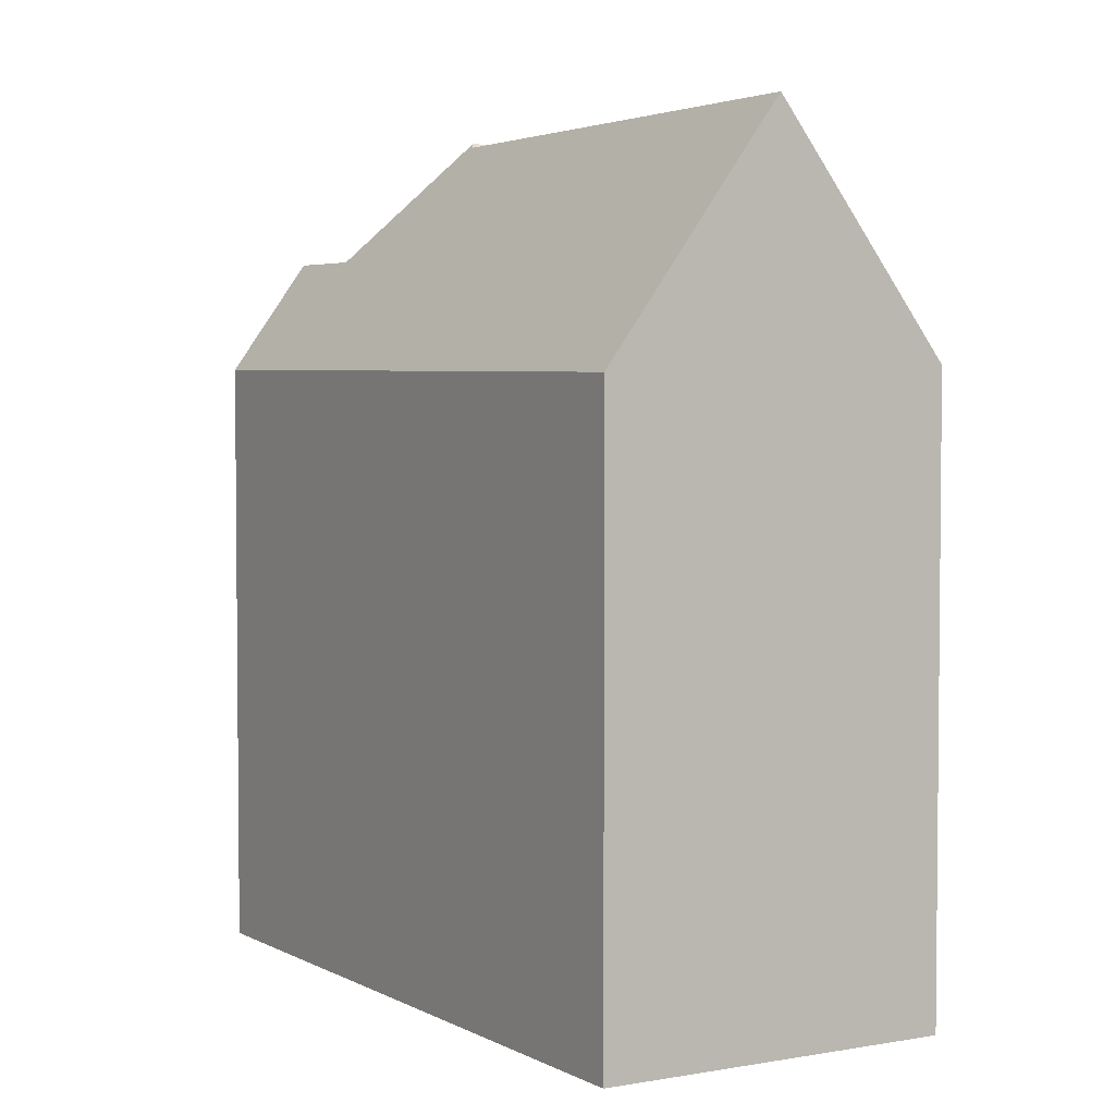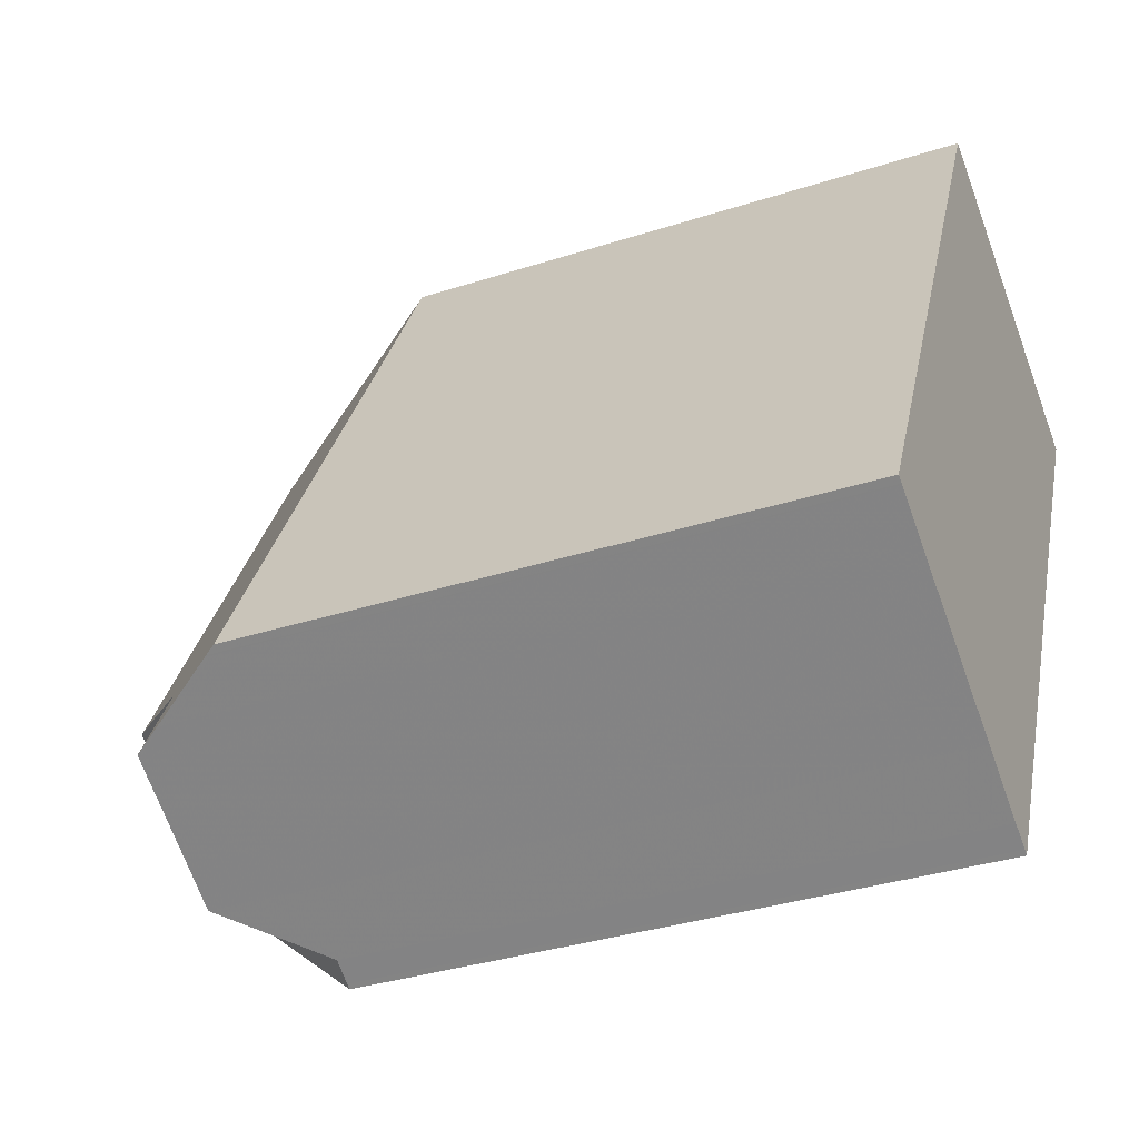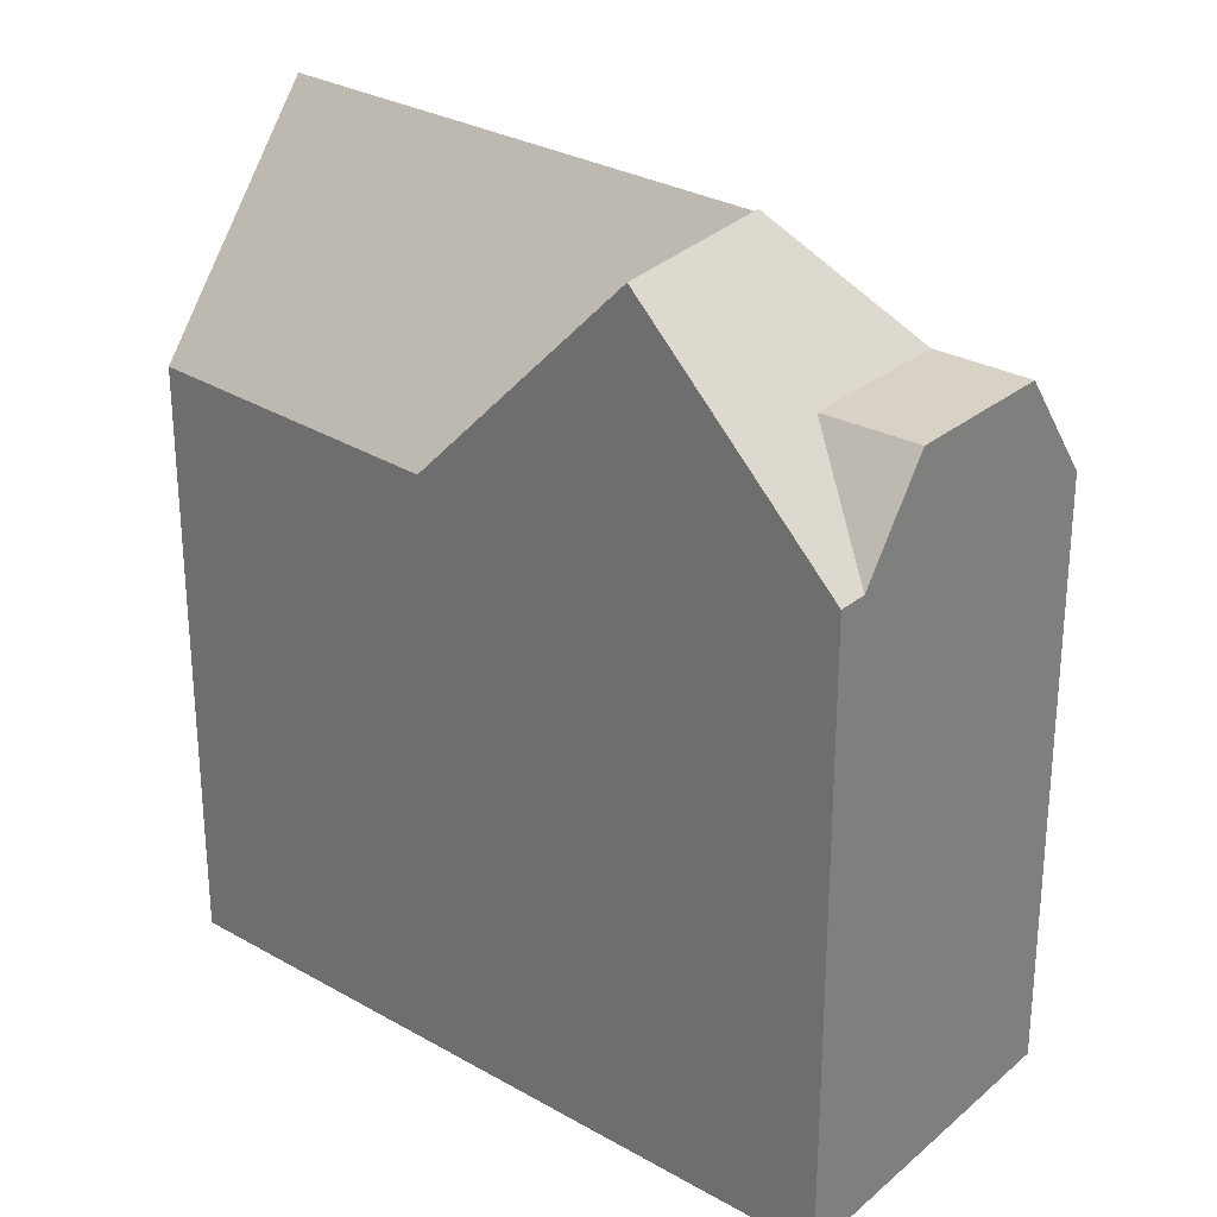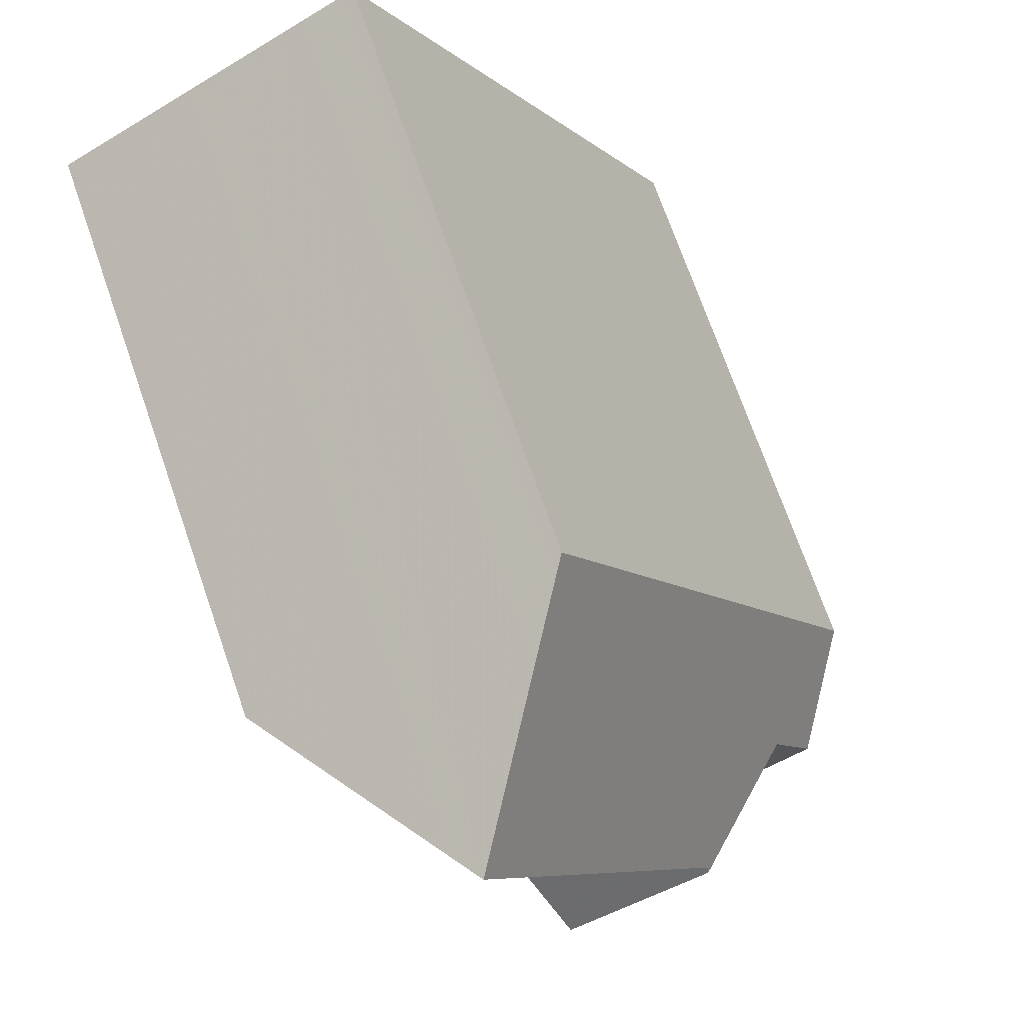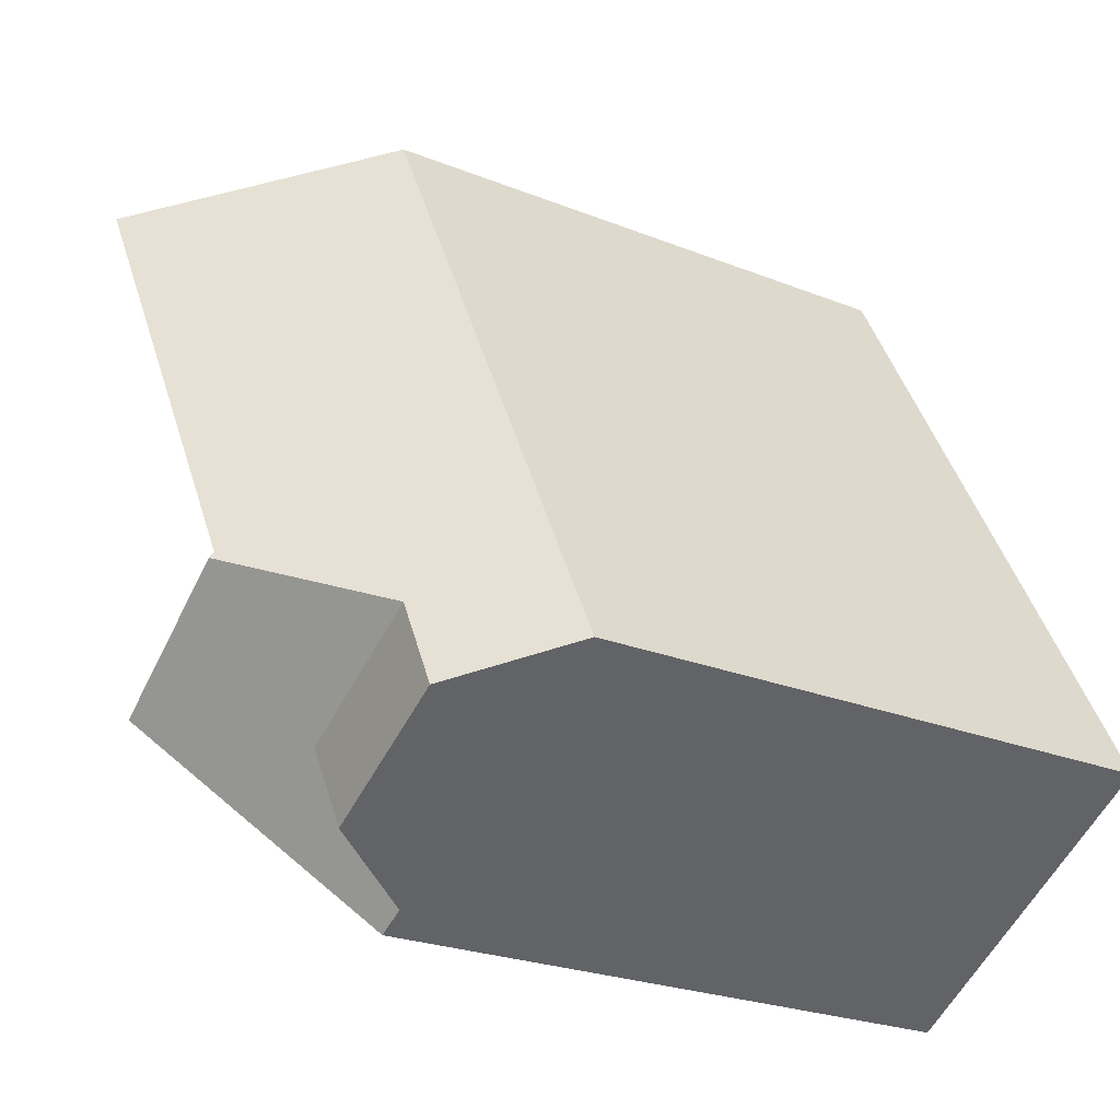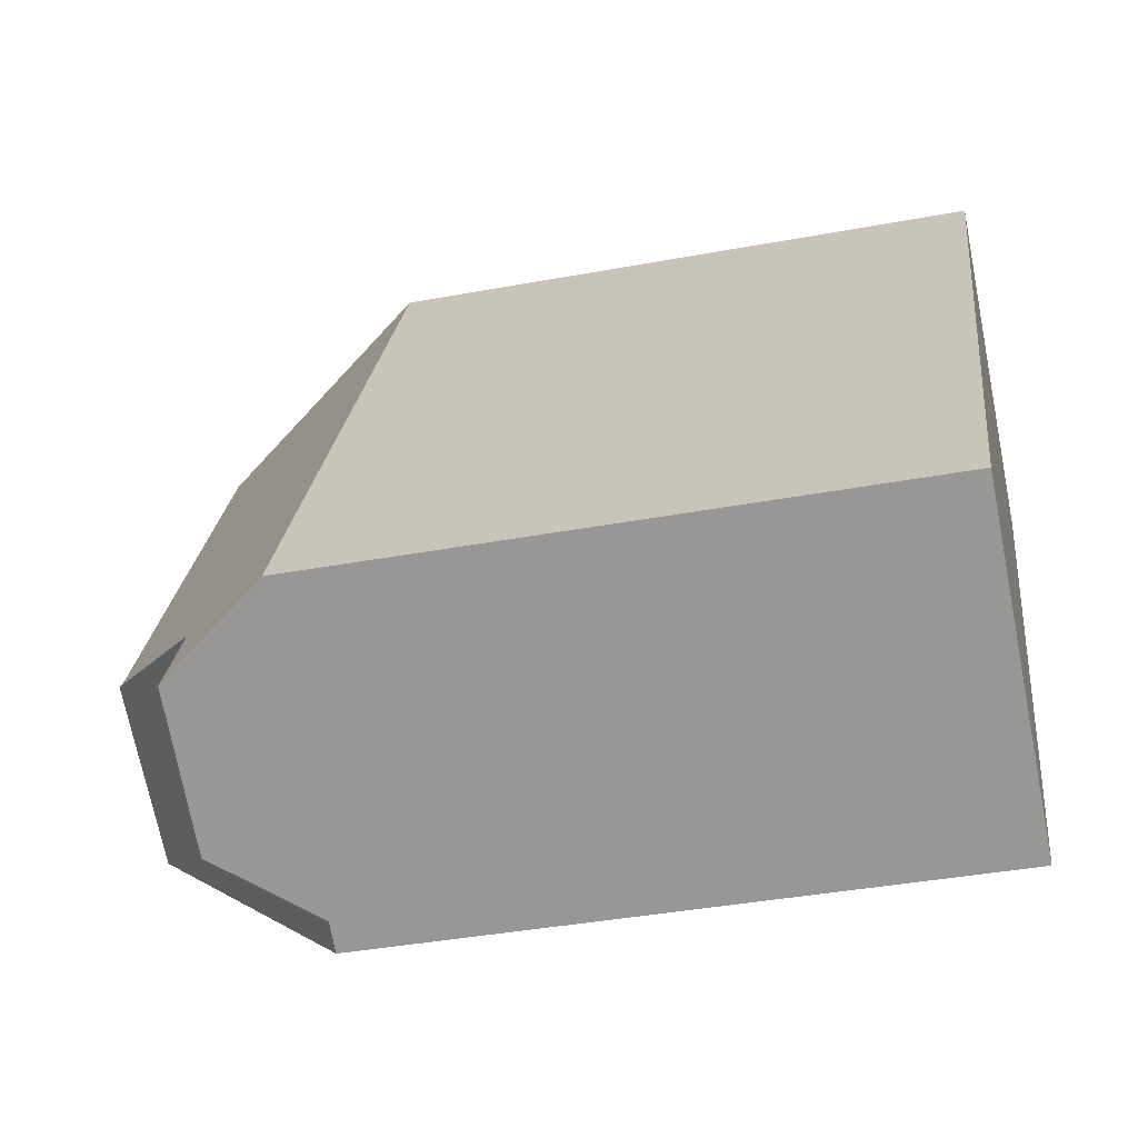
<metadata>
{"format":"obj","ext":"obj","renderer":"f3d","projection":"perspective","resolution":1024,"background":"white","views":[{"elev":3.7,"azim":176.9,"up":"+Z"},{"elev":-34.9,"azim":113.3,"up":"+Y"},{"elev":28.2,"azim":-21.2,"up":"+Z"},{"elev":71.8,"azim":-19.2,"up":"+Y"},{"elev":-24.1,"azim":56.4,"up":"+Y"},{"elev":-39.4,"azim":103.0,"up":"+Y"}]}
</metadata>
<code>
v -157.2 -1292 8.509
v -152.3 -1301 8.587
v -161.7 -1294 8.612
v -156.6 -1304 8.834
v -159.4 -1293 11.91
v -155.8 -1300 11.78
v -152.4 -1301 8.737
v -155.8 -1300 11.78
v -155.9 -1300 11.85
v -155.4 -1296 8.538
v -155.6 -1298 10.15
v -154 -1301 10.17
v -158.3 -1293 10.11
v -155.4 -1296 8.741
v -152.4 -1301 8.758
v -157.4 -1292 8.729
v -157.2 -1292 8.509
v -157.3 -1292 8.73
v -158.2 -1293 10.11
v -156.7 -1293 8.733
v -156.6 -1293 8.519
v -157.6 -1294 10.12
v -159.4 -1293 11.91
v -153.3 -1302 10.18
v -155.8 -1300 11.78
v -155.8 -1300 11.78
v -156.2 -1304 8.825
v -159.6 -1298 8.458
v -155.3 -1303 10.21
v -156.2 -1304 8.825
v -154 -1301 10.17
v -156 -1302 10.2
v -155.9 -1300 11.85
v -158 -1301 11.79
v -159.6 -1298 8.458
v -155.8 -1300 11.78
v -155.9 -1300 11.85
v -158 -1301 11.79
v -153.3 -1302 10.18
v -157.7 -1299 10.18
v -156 -1302 10.2
v -154 -1301 10.17
v -156 -1302 10.2
v -157.7 -1299 10.18
v -155.3 -1303 10.21
v -158.8 -1300 10.2
v -160.6 -1294 10.14
v -157.3 -1303 10.22
v -152.4 -1302 8.758
v -159.4 -1293 11.9
v -161.7 -1295 8.611
v -160.6 -1294 10.14
v -159.4 -1293 11.9
v -159.9 -1295 10.15
v -160.9 -1296 8.556
v -158.7 -1295 11.88
v -158.7 -1295 11.88
v -159.5 -1298 8.564
v -158 -1301 11.79
v -158 -1301 11.79
v -158.7 -1300 10.2
v -160.8 -1296 8.665
v -161.6 -1294 8.72
v -157.2 -1303 10.22
v -159.5 -1298 8.564
v -156.5 -1304 8.832
v -161.6 -1294 8.721
v -155.9 -1301 11.23
v -155.4 -1302 10.19
v -156.4 -1300 11.27
v -155.4 -1302 10.19
v -154.7 -1303 10.2
v -156.4 -1300 11.27
v -159 -1295 11.46
v -159.7 -1293 11.51
v -159.7 -1293 11.51
v -156.2 -1300 11.84
v -156.2 -1300 11.84
v -153.5 -1301 9.764
v -155.5 -1297 9.732
v -158 -1293 9.694
v -158 -1293 9.694
v -157.3 -1294 9.704
v -153.1 -1302 9.772
v -153.3 -1302 10.18
v -156.2 -1304 8.873
v -152.4 -1301 8.786
v -152.4 -1301 8.758
v -152.3 -1301 8.586
v -155.3 -1303 10.21
v -154.7 -1303 10.2
v -155.3 -1303 10.21
v -153.1 -1302 9.771
v -156.2 -1304 8.873
v -153.3 -1302 10.18
v -156.6 -1304 8.882
v -156.6 -1304 8.881
v -157.2 -1292 8.509
v -157.2 -1292 8.509
v -157.2 -1292 -1.776e-15
v -157.2 -1292 0
v -152.4 -1301 8.737
v -152.3 -1301 8.587
v -152.3 -1301 0
v -152.4 -1301 0
v -161.6 -1294 8.721
v -161.7 -1294 8.612
v -161.7 -1294 0
v -161.6 -1294 0
v -156.6 -1304 8.882
v -156.6 -1304 8.834
v -156.6 -1304 0
v -156.6 -1304 0
v -158.3 -1293 10.11
v -159.4 -1293 11.91
v -159.4 -1293 0
v -158.3 -1293 0
v -152.4 -1302 8.758
v -152.4 -1301 8.737
v -152.4 -1301 0
v -152.4 -1302 0
v -152.3 -1301 8.586
v -155.4 -1296 8.538
v -155.4 -1296 -1.776e-15
v -152.3 -1301 0
v -158 -1293 9.694
v -158.3 -1293 10.11
v -158.3 -1293 0
v -158 -1293 0
v -157.2 -1292 8.509
v -157.4 -1292 8.729
v -157.4 -1292 0
v -157.2 -1292 -1.776e-15
v -156.6 -1293 8.519
v -157.2 -1292 8.509
v -157.2 -1292 0
v -156.6 -1293 1.776e-15
v -155.4 -1296 8.538
v -156.6 -1293 8.519
v -156.6 -1293 1.776e-15
v -155.4 -1296 -1.776e-15
v -154.7 -1303 10.2
v -153.3 -1302 10.18
v -153.3 -1302 0
v -154.7 -1303 0
v -156.5 -1304 8.832
v -156.2 -1304 8.825
v -156.2 -1304 0
v -156.5 -1304 0
v -158.8 -1300 10.2
v -158 -1301 11.79
v -158 -1301 -1.776e-15
v -158.8 -1300 0
v -160.9 -1296 8.556
v -159.6 -1298 8.458
v -159.6 -1298 0
v -160.9 -1296 0
v -156.2 -1304 8.825
v -155.3 -1303 10.21
v -155.3 -1303 0
v -156.2 -1304 0
v -159.6 -1298 8.458
v -158.8 -1300 10.2
v -158.8 -1300 0
v -159.6 -1298 0
v -159.7 -1293 11.51
v -160.6 -1294 10.14
v -160.6 -1294 0
v -159.7 -1293 1.776e-15
v -158 -1301 11.79
v -157.3 -1303 10.22
v -157.3 -1303 0
v -158 -1301 -1.776e-15
v -153.1 -1302 9.772
v -152.4 -1302 8.758
v -152.4 -1302 0
v -153.1 -1302 -1.776e-15
v -161.7 -1294 8.612
v -161.7 -1295 8.611
v -161.7 -1295 0
v -161.7 -1294 0
v -161.7 -1295 8.611
v -160.9 -1296 8.556
v -160.9 -1296 0
v -161.7 -1295 0
v -156.6 -1304 8.834
v -156.5 -1304 8.832
v -156.5 -1304 0
v -156.6 -1304 0
v -160.6 -1294 10.14
v -161.6 -1294 8.721
v -161.6 -1294 0
v -160.6 -1294 0
v -155.3 -1303 10.21
v -154.7 -1303 10.2
v -154.7 -1303 0
v -155.3 -1303 0
v -159.4 -1293 11.91
v -159.7 -1293 11.51
v -159.7 -1293 1.776e-15
v -159.4 -1293 0
v -157.4 -1292 8.729
v -158 -1293 9.694
v -158 -1293 0
v -157.4 -1292 0
v -153.3 -1302 10.18
v -153.1 -1302 9.772
v -153.1 -1302 -1.776e-15
v -153.3 -1302 0
v -152.3 -1301 8.587
v -152.3 -1301 8.586
v -152.3 -1301 0
v -152.3 -1301 0
v -157.3 -1303 10.22
v -156.6 -1304 8.882
v -156.6 -1304 0
v -157.3 -1303 0
v -156.6 -1304 0
v -161.7 -1294 0
v -157.2 -1292 0
v -152.3 -1301 0
f 50 5 13 19
f 8 6 9
f 12 6 8 11
f 88 15 87
f 82 16 18 81
f 89 2 7 15 88
f 18 16 1 17
f 21 10 14 20
f 83 20 14 80
f 20 18 17 21
f 81 18 20 83
f 69 43 68
f 91 72 29 90
f 86 41 92
f 60 34 46 61
f 63 52 54 62
f 64 48 38 59
f 87 15 49 84 93
f 61 46 28 65
f 75 53 56 74
f 97 66 4 96
f 15 7 49
f 22 11 8 57
f 67 47 52 63
f 76 23 53 75
f 62 54 40 58
f 74 56 36 73
f 57 50 19 22
f 78 60 61 44 70
f 62 55 51 63
f 68 43 64 59 77
f 65 44 61
f 94 27 66 97
f 63 51 3 67
f 58 35 55 62
f 68 25 42 69
f 95 24 72 91
f 74 54 52 75
f 75 52 47 76
f 73 40 54 74
f 70 26 33 78
f 77 37 25 68
f 79 12 11 80
f 81 19 13 82
f 80 11 22 83
f 83 22 19 81
f 93 84 39 85
f 87 79 80 14 88
f 88 14 10 89
f 90 32 71 91
f 92 45 30 86
f 93 79 87
f 85 12 79 93
f 96 48 64 97
f 97 64 43 94
f 91 71 31 95
f 99 100 101 98
f 103 104 105 102
f 107 108 109 106
f 111 112 113 110
f 115 116 117 114
f 119 120 121 118
f 123 124 125 122
f 127 128 129 126
f 131 132 133 130
f 135 136 137 134
f 139 140 141 138
f 143 144 145 142
f 147 148 149 146
f 151 152 153 150
f 155 156 157 154
f 159 160 161 158
f 163 164 165 162
f 167 168 169 166
f 171 172 173 170
f 175 176 177 174
f 179 180 181 178
f 183 184 185 182
f 187 188 189 186
f 191 192 193 190
f 195 196 197 194
f 199 200 201 198
f 203 204 205 202
f 207 208 209 206
f 211 212 213 210
f 215 216 217 214
f 219 220 221 218

</code>
